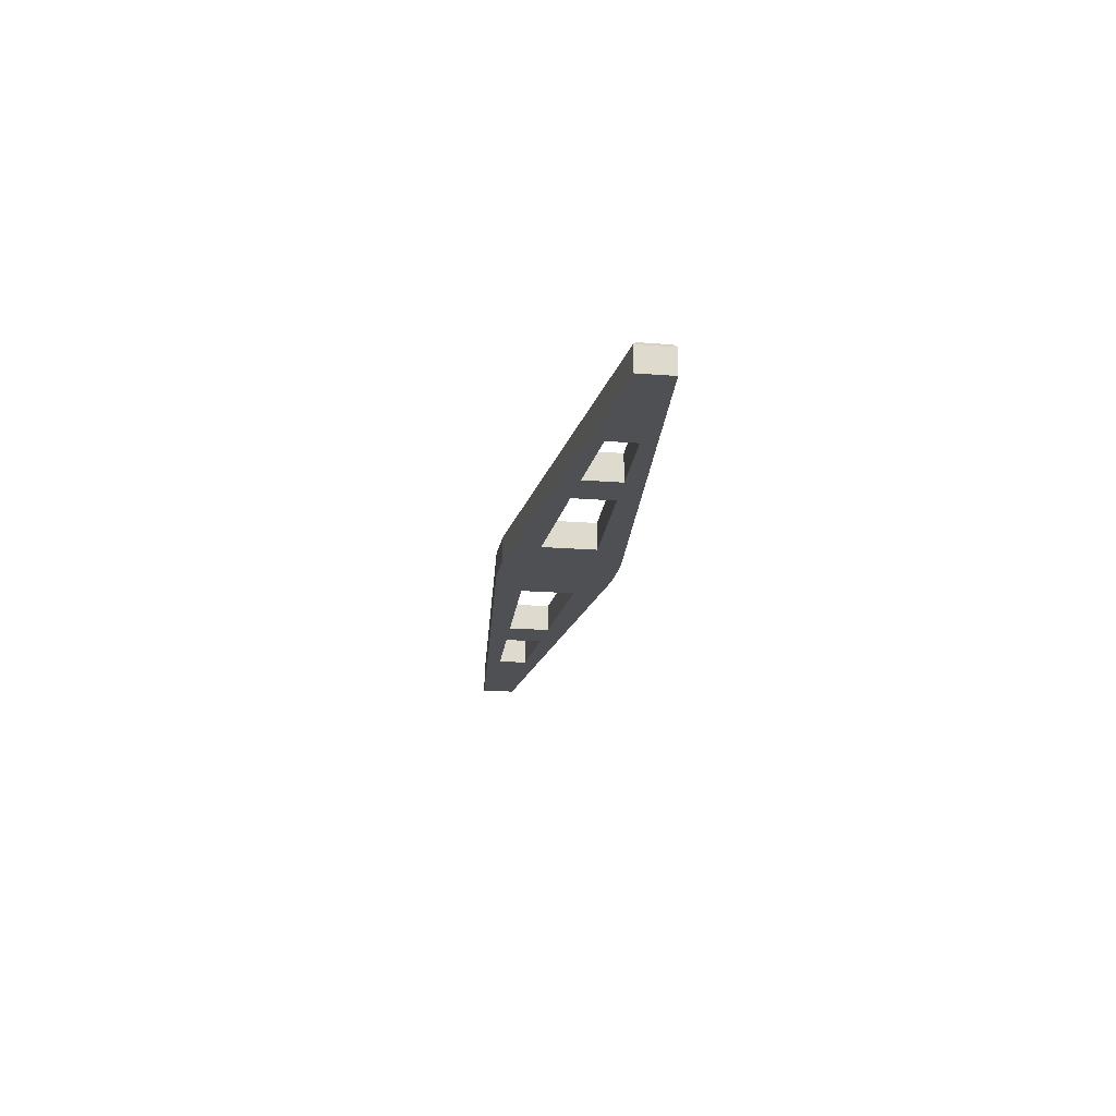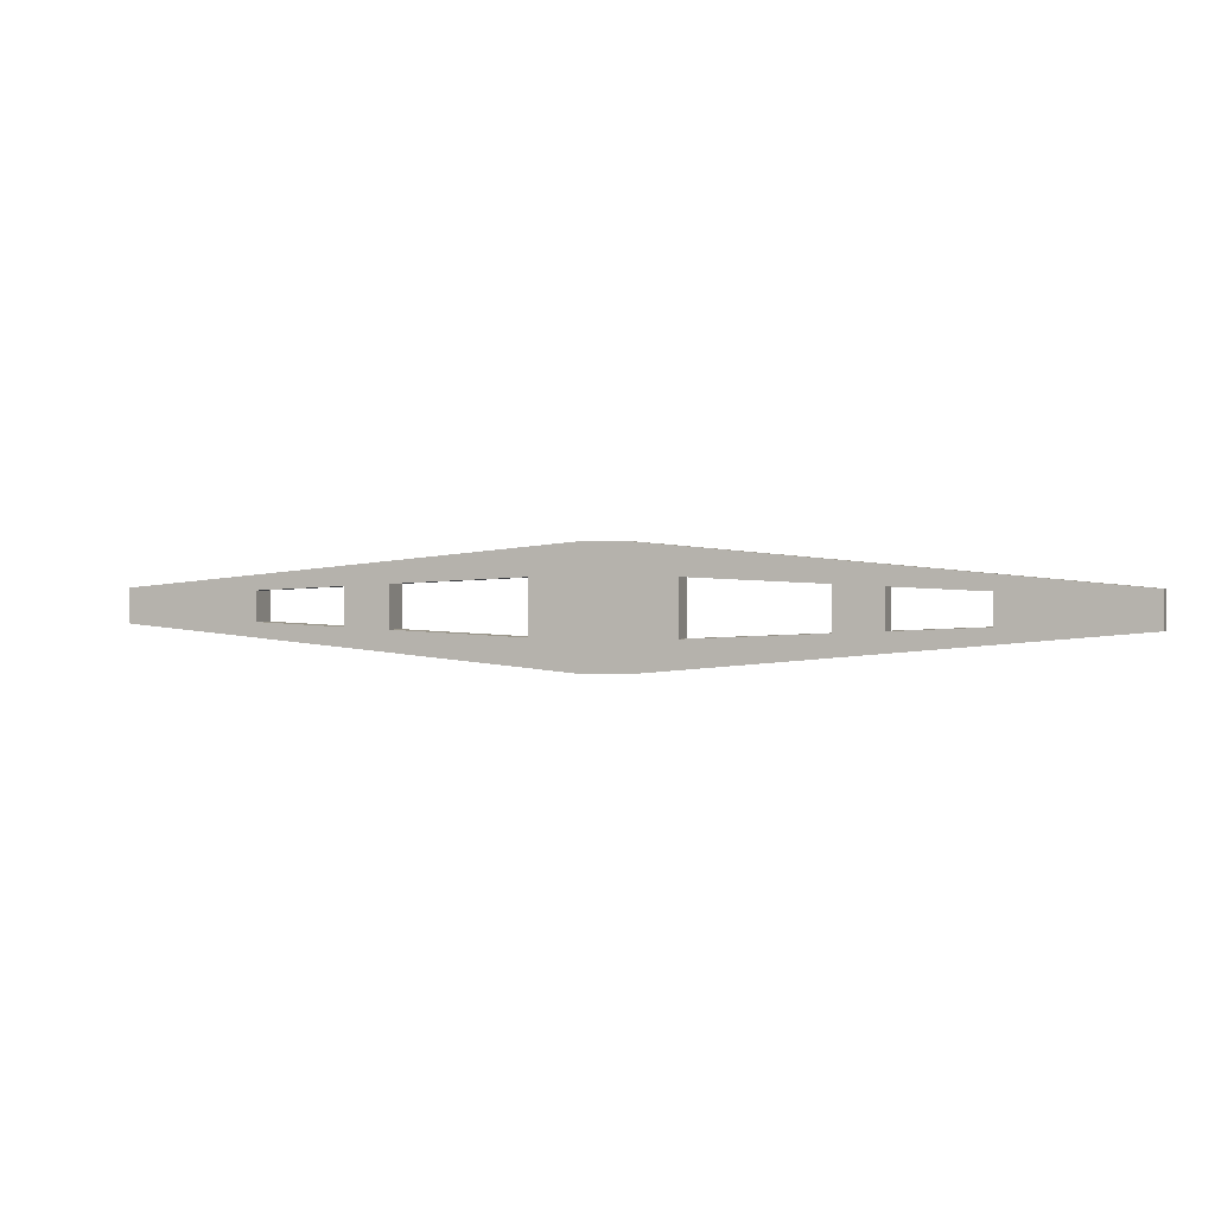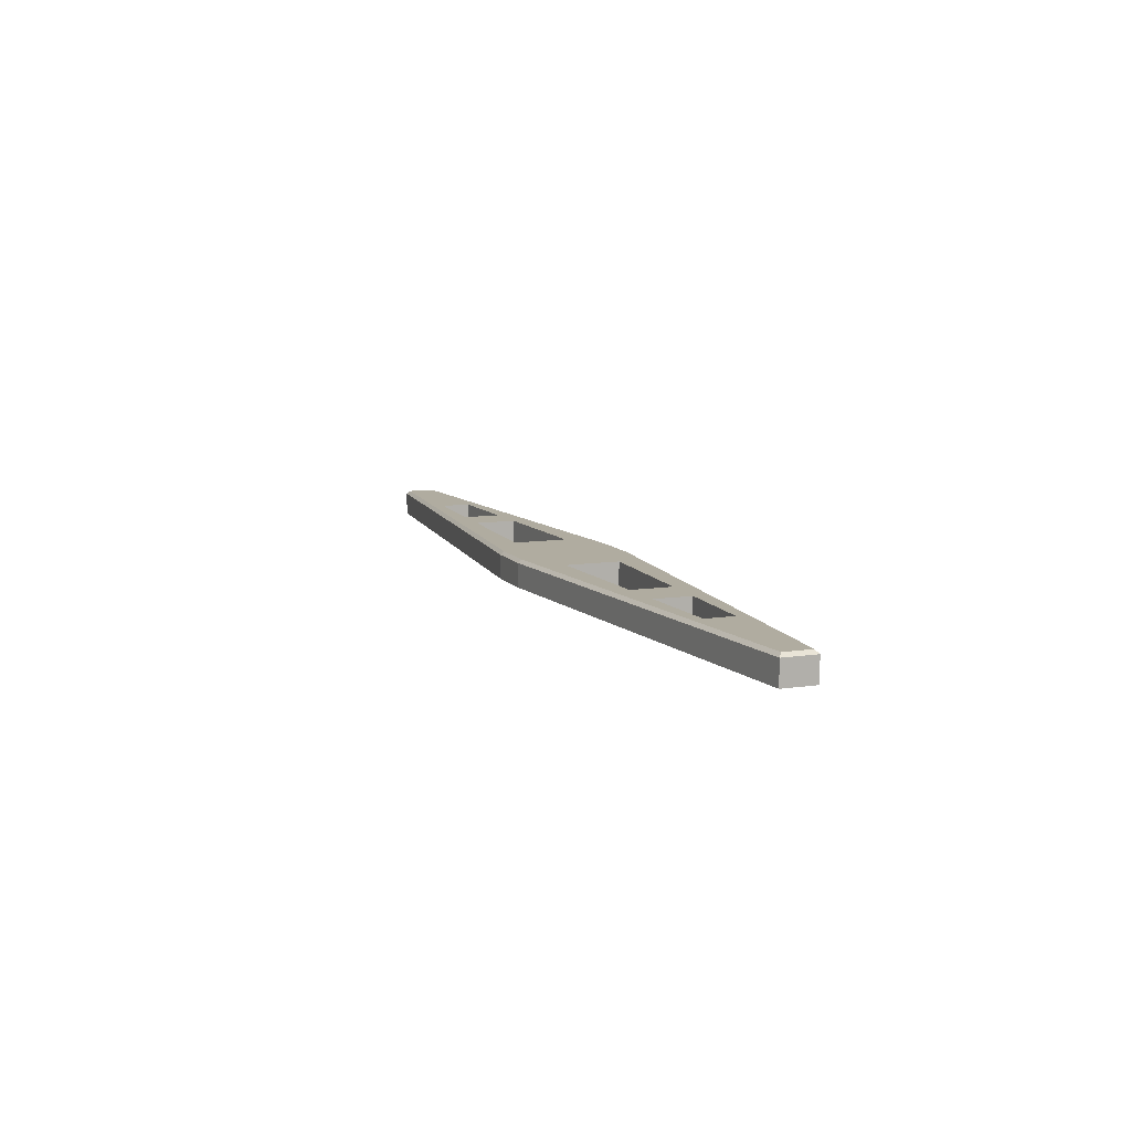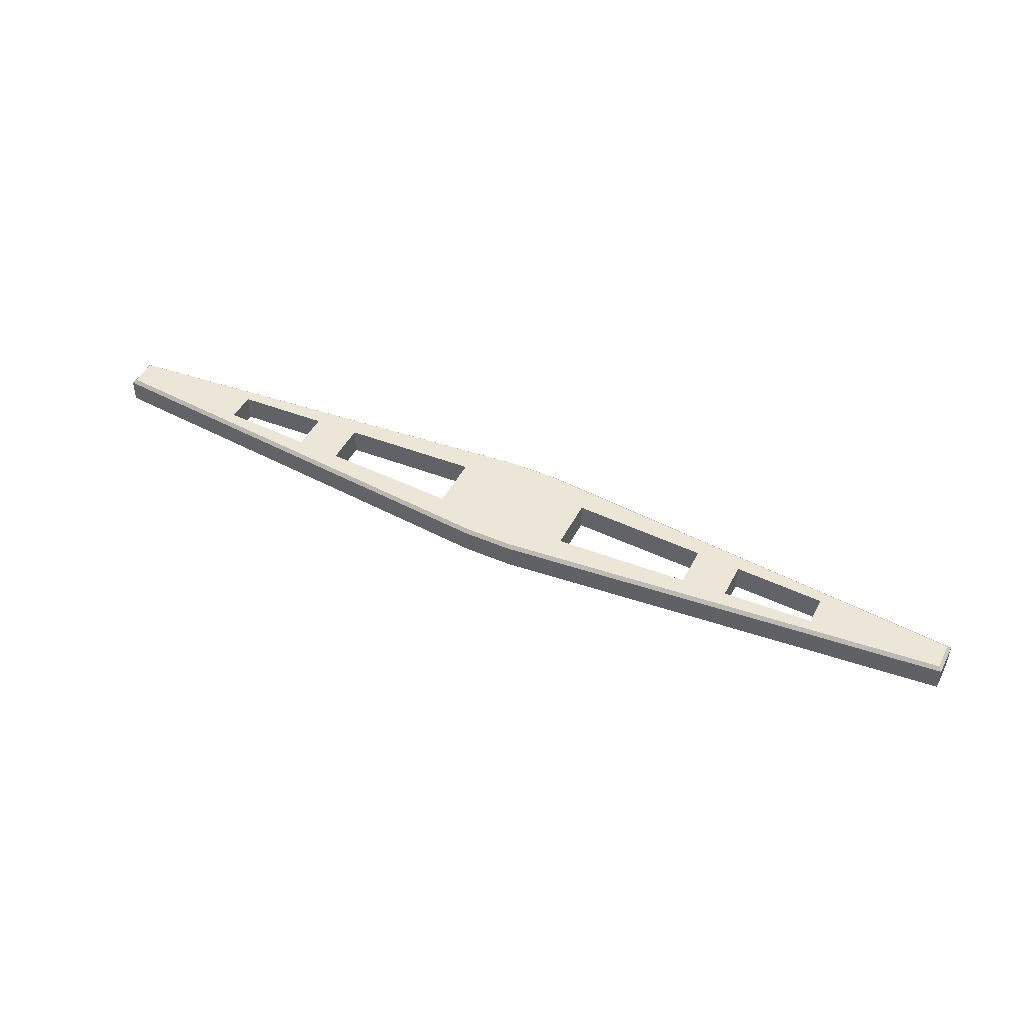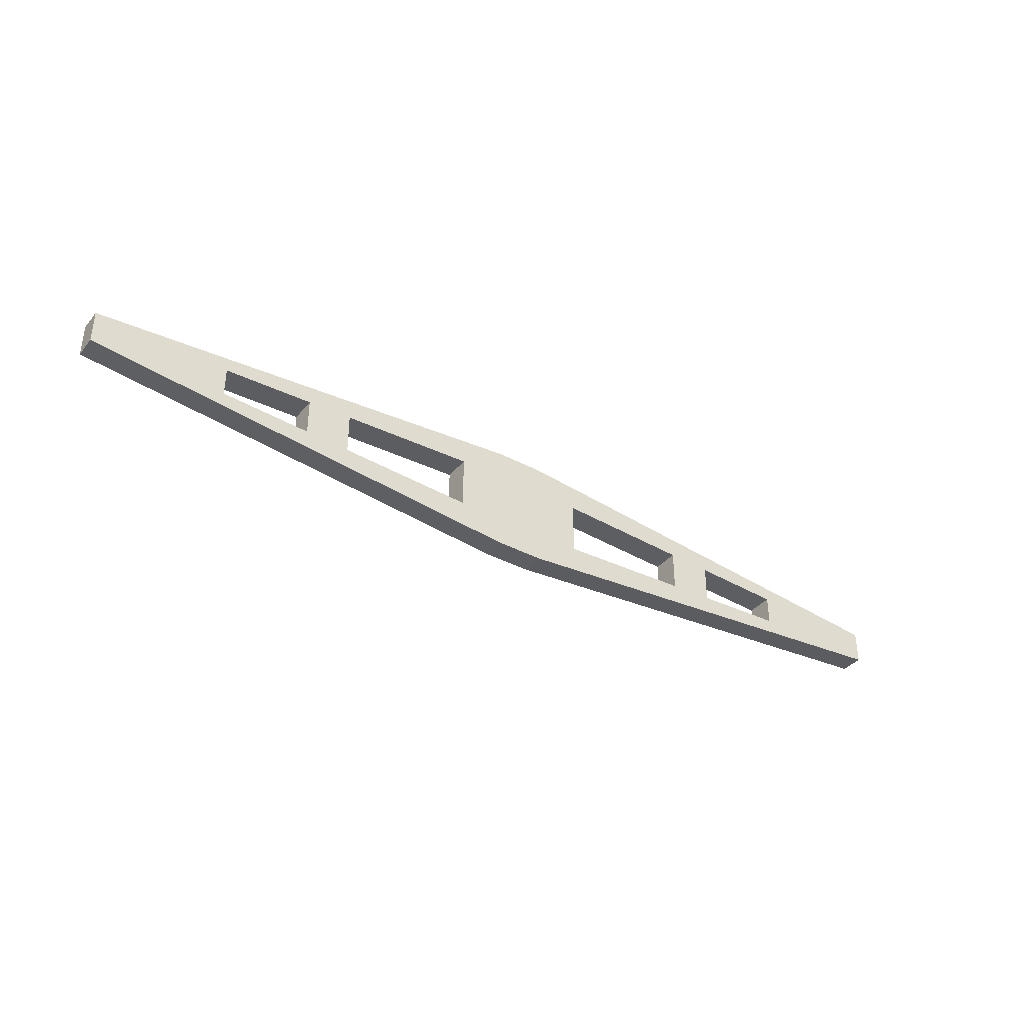
<metadata>
{"format":"obj","ext":"obj","renderer":"f3d","projection":"perspective","resolution":1024,"background":"white","views":[{"elev":-18.5,"azim":-98.8,"up":"+Y"},{"elev":0.7,"azim":19.5,"up":"+Z"},{"elev":10.0,"azim":-111.4,"up":"+Y"},{"elev":46.2,"azim":-153.7,"up":"+Y"},{"elev":-37.4,"azim":-34.5,"up":"+Z"}]}
</metadata>
<code>
o PYLON_CONCRETE_MODULAR_ARM01_DOUBLE
v -0.2073 0.0116 -0.021
v -0.2073 -0.01569 -0.021
v 0.07027 0.0116 0.0272
v 0.07027 -0.01569 0.0272
v -0.2529 0.0116 -0.01893
v -0.2529 -0.01569 -0.01893
v 0.2073 0.0116 0.021
v 0.2073 -0.01569 0.021
v 0.2529 0.0116 0.01893
v 0.2529 -0.01569 0.01893
v 0.3442 0.0116 0.01479
v 0.3442 -0.01569 0.01479
v 0.4812 0.00817 0.008583
v 0.4812 0.00817 -0.008584
v 0.4778 0.0116 -0.008739
v 0.4778 0.0116 0.008739
v -0.07027 -0.01569 -0.0272
v -0.07027 0.0116 -0.0272
v 0.02461 0.00817 -0.05855
v 0.02461 -0.01569 -0.05855
v -0.02461 -0.01569 -0.05855
v -0.02461 0.00817 -0.05855
v -0.3442 0.0116 -0.01479
v -0.3442 -0.01569 -0.01479
v -0.07027 0.0116 0.0272
v -0.07027 -0.01569 0.0272
v -0.2073 -0.01569 0.021
v -0.2073 0.0116 0.021
v -0.2529 0.0116 0.01893
v -0.2529 -0.01569 0.01893
v -0.3442 -0.01569 0.01479
v -0.3442 0.0116 0.01479
v -0.4812 -0.01569 0.008583
v -0.4812 -0.01569 -0.008584
v 0.02461 -0.01569 0.02927
v 0.02461 -0.01569 0.05855
v -0.02461 -0.01569 0.05855
v -0.02461 -0.01569 0.02927
v 0.02461 0.0116 -0.02927
v 0.02461 0.0116 -0.05512
v -0.02461 0.0116 -0.05512
v -0.02461 0.0116 -0.02927
v 0.02461 -0.01569 -0.02927
v -0.02461 -0.01569 -0.02927
v 0.02461 0.0116 0.05512
v 0.02461 0.0116 0.02927
v -0.02461 0.0116 0.02927
v -0.02461 0.0116 0.05512
v 0.02461 0.00817 0.05855
v -0.02461 0.00817 0.05855
v 0.07027 0.0116 -0.0272
v 0.07027 -0.01569 -0.0272
v 0.2073 -0.01569 -0.021
v 0.2073 0.0116 -0.021
v 0.2529 0.0116 -0.01893
v 0.2529 -0.01569 -0.01893
v 0.3442 -0.01569 -0.01479
v 0.3442 0.0116 -0.01479
v -0.07027 -0.01569 -0.05441
v -0.2073 -0.01569 -0.04199
v 0.4812 -0.01569 -0.008584
v 0.4812 -0.01569 0.008583
v 0.07027 -0.01569 0.05441
v -0.4812 0.00817 0.008583
v -0.4812 0.00817 -0.008584
v 0.4812 -0.01569 0.01717
v 0.3442 -0.01569 0.02958
v -0.3442 -0.01569 -0.02958
v -0.4812 -0.01569 -0.01717
v 0.2529 -0.01569 0.03786
v 0.2073 -0.01569 0.04199
v -0.07027 0.0116 -0.05098
v -0.2073 0.0116 -0.03856
v 0.07027 0.00817 0.05441
v 0.4812 0.00817 0.01717
v 0.3442 0.00817 0.02958
v 0.2529 0.00817 0.03786
v 0.2073 0.00817 0.04199
v 0.07027 0.0116 0.05098
v -0.2529 -0.01569 -0.03786
v 0.4778 0.0116 0.01405
v 0.3442 0.0116 0.02615
v 0.2529 0.0116 -0.03443
v 0.2073 0.0116 -0.03856
v 0.2529 0.0116 0.03442
v 0.2073 0.0116 0.03856
v 0.3442 0.0116 -0.02615
v -0.07027 -0.01569 0.05441
v -0.4778 0.0116 -0.008739
v -0.4778 0.0116 0.008739
v -0.2073 0.00817 -0.04199
v -0.2529 0.00817 -0.03786
v -0.3442 0.00817 -0.02958
v -0.3442 -0.01569 0.02958
v -0.4812 -0.01569 0.01717
v -0.2529 -0.01569 0.03786
v -0.2073 -0.01569 0.04199
v -0.4812 0.00817 -0.01717
v -0.07027 0.00817 0.05441
v -0.2529 0.0116 -0.03443
v -0.2073 0.00817 0.04199
v -0.2529 0.00817 0.03786
v -0.3442 0.00817 0.02958
v -0.4812 0.00817 0.01717
v -0.07027 0.0116 0.05098
v -0.07027 0.00817 -0.05441
v -0.2073 0.0116 0.03856
v -0.2529 0.0116 0.03442
v -0.3442 0.0116 0.02615
v -0.4778 0.0116 0.01405
v -0.3442 0.0116 -0.02615
v 0.2073 -0.01569 -0.04199
v 0.07027 -0.01569 -0.05441
v 0.4812 -0.01569 -0.01717
v 0.3442 -0.01569 -0.02958
v 0.2529 -0.01569 -0.03786
v -0.4778 0.0116 -0.01405
v 0.07027 0.00817 -0.05441
v 0.2073 0.00817 -0.04199
v 0.4812 0.00817 -0.01717
v 0.3442 0.00817 -0.02958
v 0.2529 0.00817 -0.03786
v 0.07027 0.0116 -0.05098
v 0.4778 0.0116 -0.01405
f 31 24 23 32
f 1 28 27 2
f 51 3 4 52
f 7 8 4 3
f 11 58 57 12
f 11 12 10 9
f 25 18 17 26
f 13 14 15 16
f 17 18 1 2
f 19 20 21 22
f 6 5 23 24
f 29 5 6 30
f 25 26 27 28
f 29 30 31 32
f 55 9 10 56
f 24 31 33 34
f 35 36 37 38
f 39 40 41 42
f 20 43 44 21
f 45 46 47 48
f 36 49 50 37
f 53 54 51 52
f 57 58 55 56
f 59 17 2 60
f 61 62 12 57
f 4 63 36 35
f 46 39 42 47
f 64 65 34 33
f 62 66 67 12
f 68 24 34 69
f 12 67 70 10
f 52 4 35 43
f 10 70 71 8
f 15 58 11 16
f 8 71 63 4
f 18 72 73 1
f 43 35 38 44
f 63 74 49 36
f 9 55 54 7
f 66 75 76 67
f 70 77 78 71
f 67 76 77 70
f 71 78 74 63
f 13 75 66 62
f 38 26 17 44
f 79 3 46 45
f 60 2 6 80
f 42 18 25 47
f 81 16 11 82
f 55 83 84 54
f 85 9 7 86
f 82 11 9 85
f 86 7 3 79
f 56 10 8 53
f 58 87 83 55
f 14 13 62 61
f 38 37 88 26
f 32 23 89 90
f 91 60 80 92
f 92 80 68 93
f 31 94 95 33
f 2 27 30 6
f 30 96 94 31
f 27 97 96 30
f 26 88 97 27
f 65 98 69 34
f 37 50 99 88
f 1 73 100 5
f 97 101 102 96
f 96 102 103 94
f 88 99 101 97
f 104 64 33 95
f 48 47 25 105
f 93 68 69 98
f 22 21 59 106
f 106 59 60 91
f 107 28 29 108
f 108 29 32 109
f 105 25 28 107
f 94 103 104 95
f 109 32 90 110
f 5 100 111 23
f 42 41 72 18
f 112 53 52 113
f 113 52 43 20
f 114 61 57 115
f 115 57 56 116
f 116 56 53 112
f 23 111 117 89
f 118 113 20 19
f 119 112 113 118
f 120 114 115 121
f 121 115 116 122
f 122 116 112 119
f 21 44 17 59
f 80 6 24 68
f 120 14 61 114
f 51 123 40 39
f 54 84 123 51
f 15 124 87 58
f 87 121 122 83
f 14 120 124 15
f 123 118 19 40
f 90 89 65 64
f 75 81 82 76
f 76 82 85 77
f 78 86 79 74
f 74 79 45 49
f 75 13 16 81
f 77 85 86 78
f 83 122 119 84
f 89 117 98 65
f 40 19 22 41
f 41 22 106 72
f 111 93 98 117
f 28 1 5 29
f 72 106 91 73
f 73 91 92 100
f 102 108 109 103
f 99 105 107 101
f 50 48 105 99
f 110 90 64 104
f 101 107 108 102
f 100 92 93 111
f 103 109 110 104
f 49 45 48 50
f 124 120 121 87
f 84 119 118 123
f 3 51 39 46
f 7 54 53 8

</code>
